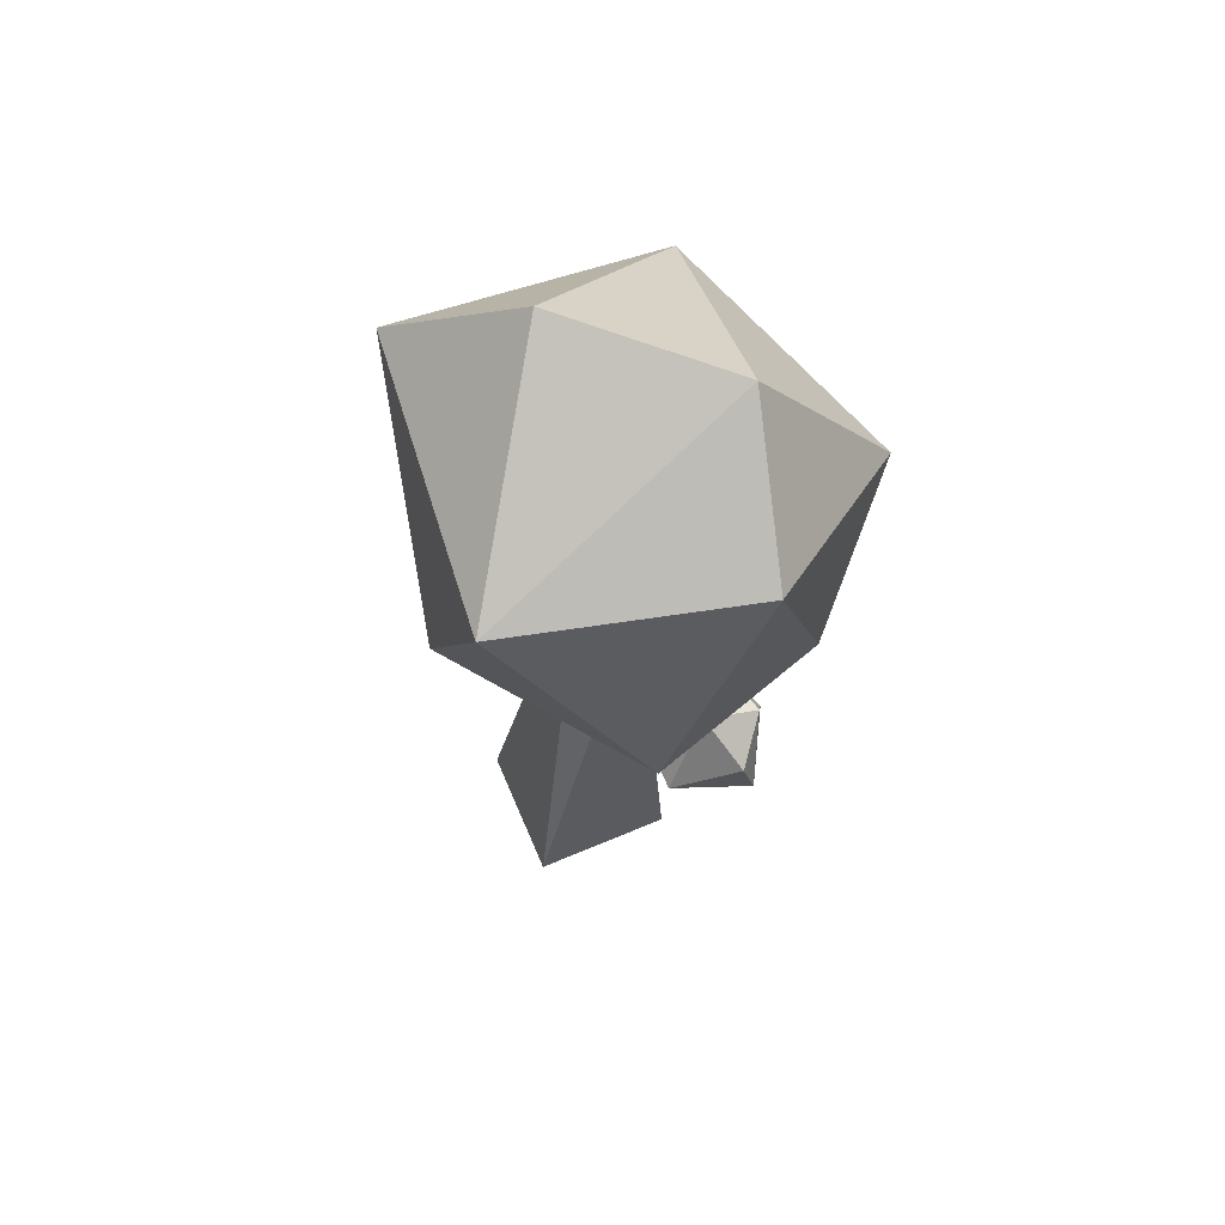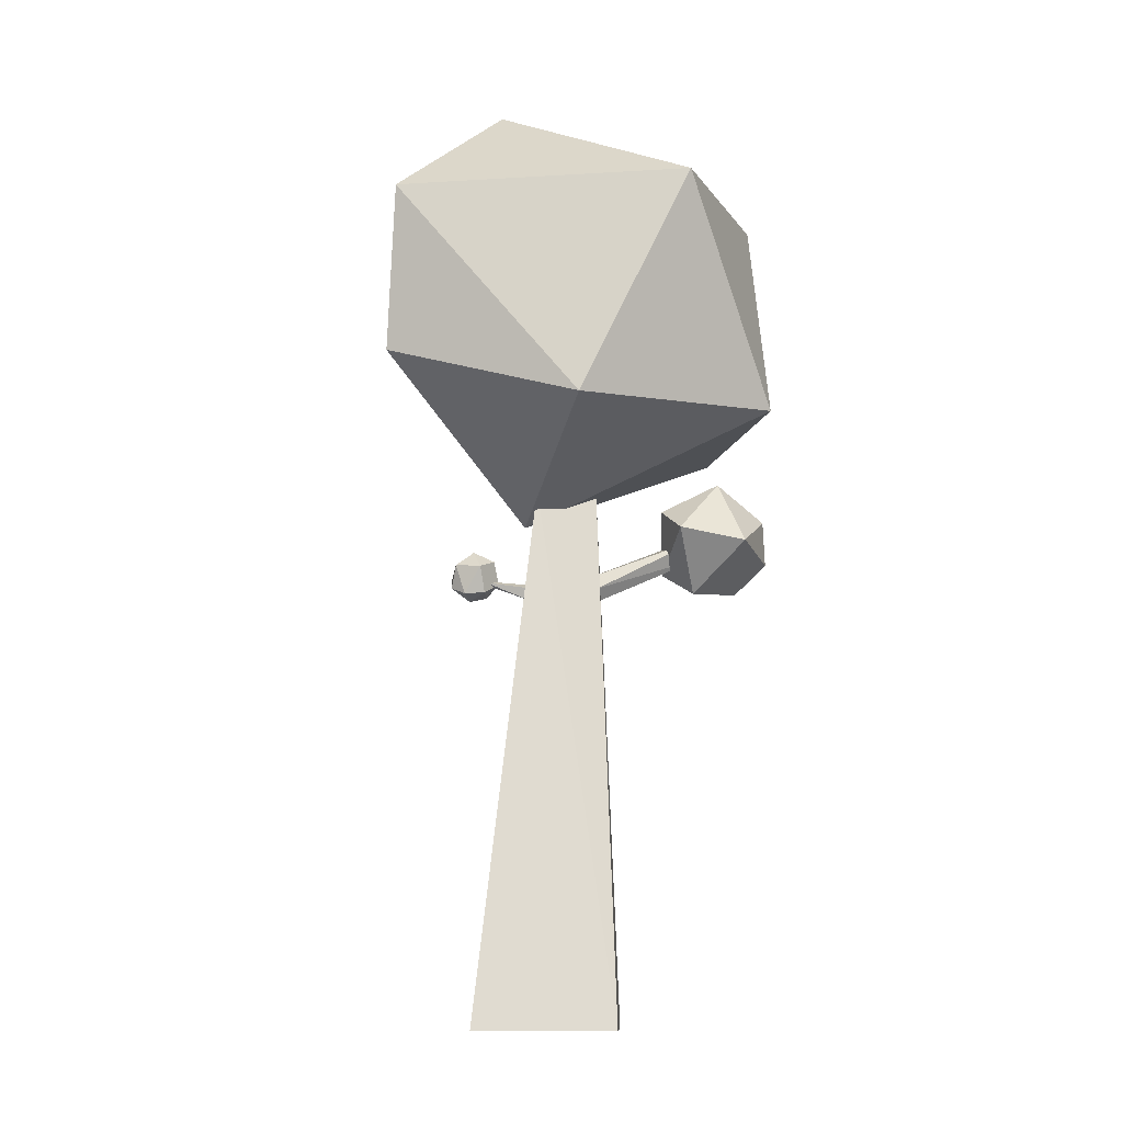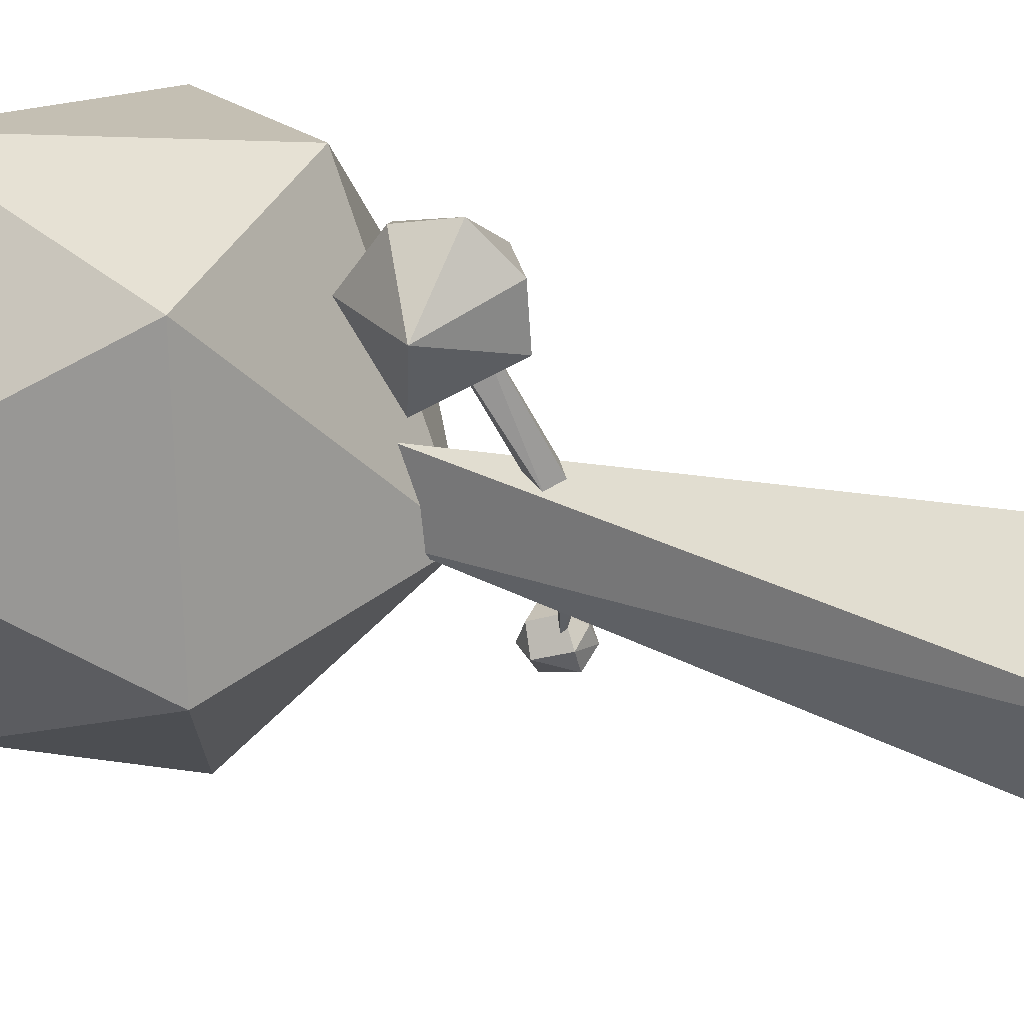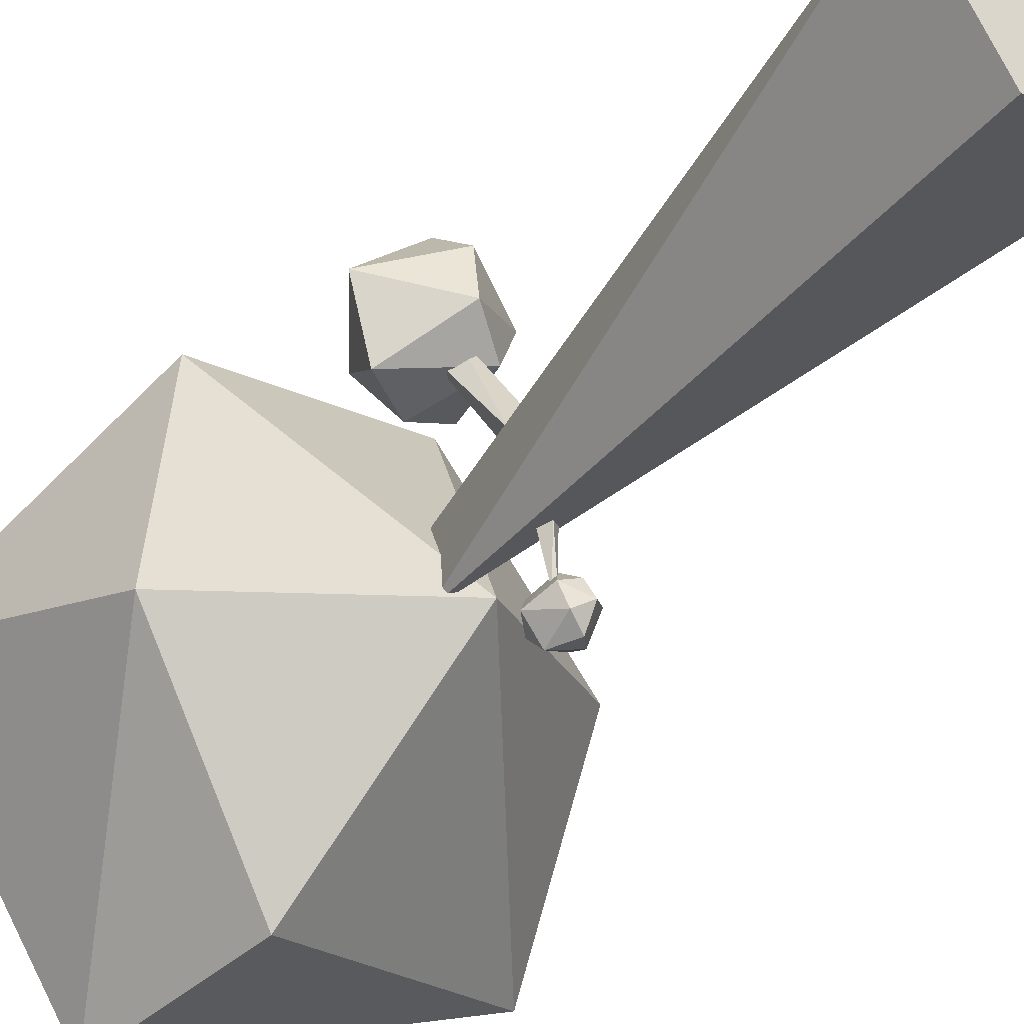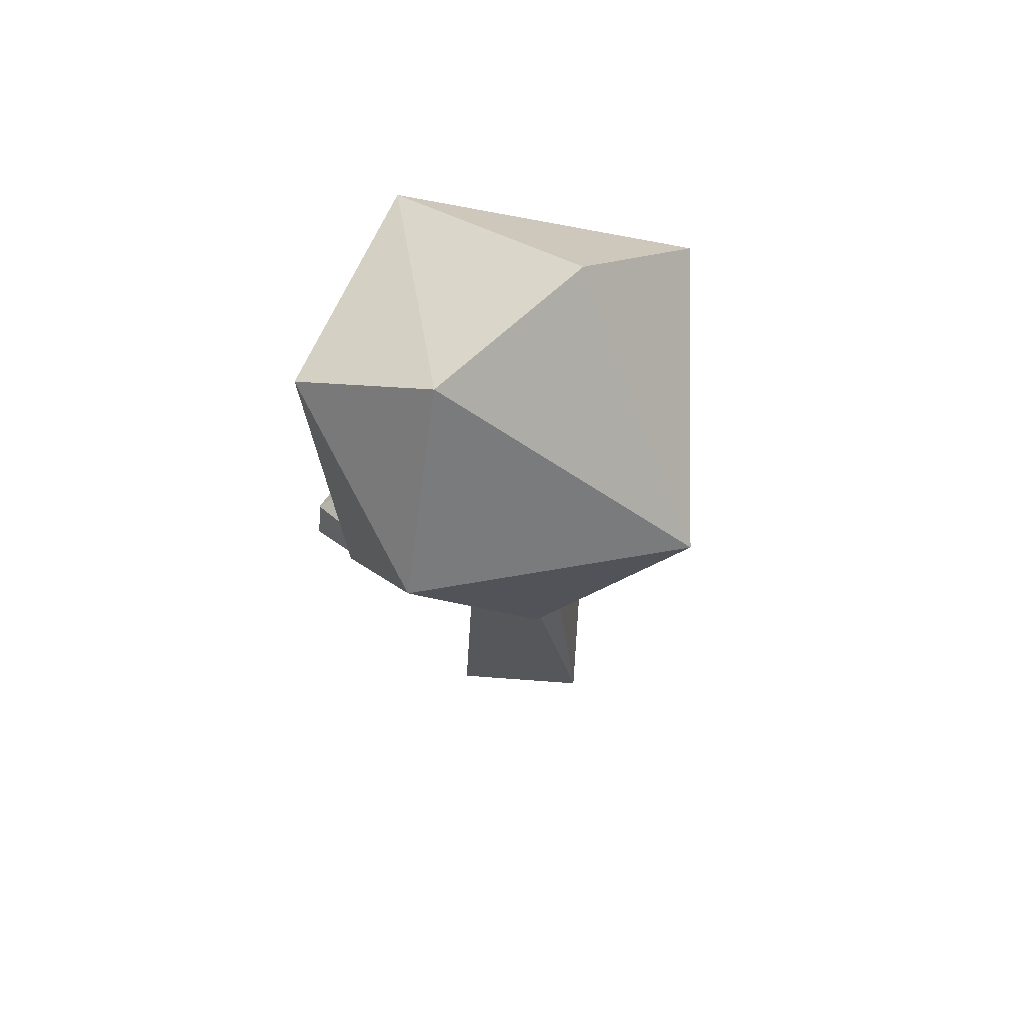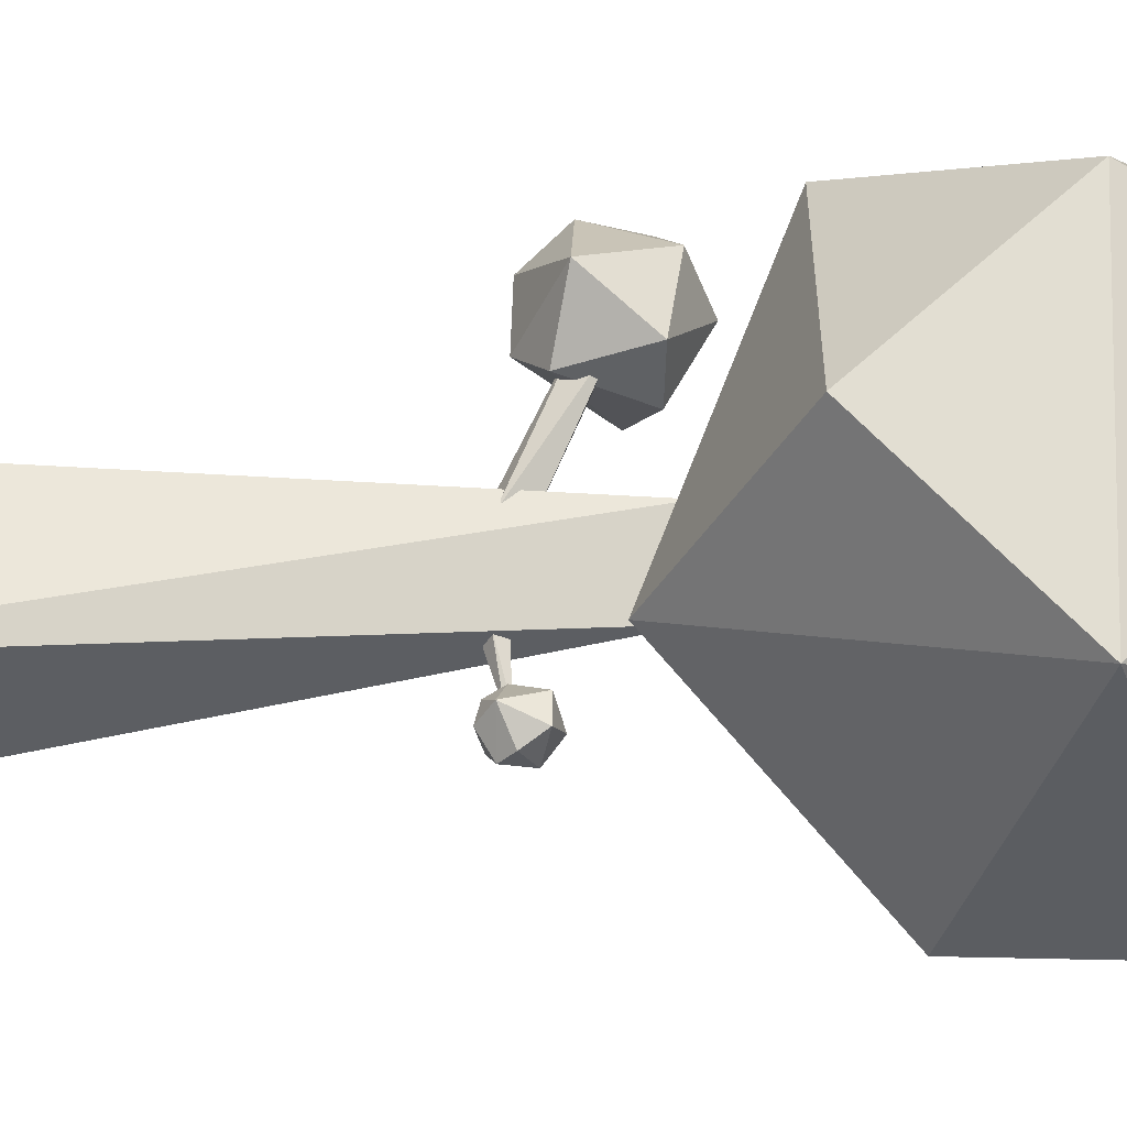
<metadata>
{"format":"obj","ext":"obj","renderer":"f3d","projection":"perspective","resolution":1024,"background":"white","views":[{"elev":65.2,"azim":-52.2,"up":"+Y"},{"elev":-11.7,"azim":-116.8,"up":"+Y"},{"elev":27.1,"azim":-68.4,"up":"+Z"},{"elev":-45.8,"azim":-38.1,"up":"+Z"},{"elev":65.6,"azim":67.3,"up":"+Y"},{"elev":-12.1,"azim":92.2,"up":"+Z"}]}
</metadata>
<code>
o Sphere.002
v 1.401 2.108 0.1033
v 1.361 2.172 0.1493
v 1.337 2.277 0.114
v 1.321 2.121 0.05688
v 1.292 2.243 0.02025
v 1.36 2.116 -0.02933
v 1.37 2.319 0.02039
v 1.381 2.253 -0.06716
v 1.433 2.09 0.03084
v 1.434 2.148 -0.06458
v 1.485 2.202 -0.04052
v 1.497 2.288 0.01889
v 1.502 2.149 0.08438
v 1.463 2.288 0.1148
f 3 14 7
f 9 1 4
f 4 2 5
f 2 3 5
f 9 4 6
f 6 5 8
f 7 12 8
f 8 12 11
f 10 13 9
f 12 7 14
f 13 12 14
f 13 2 1
f 2 4 1
f 7 5 3
f 4 5 6
f 5 7 8
f 8 10 6
f 10 8 11
f 6 10 9
f 11 13 10
f 11 12 13
f 13 1 9
f 13 14 2
f 14 3 2
o Cylinder.002
v 1.361 2.184 0.08616
v 1.346 2.175 0.0758
v 1.27 2.151 0.2688
v 1.292 2.099 0.2697
v 1.359 2.164 0.08066
v 1.335 2.129 0.3003
v 1.306 2.173 0.2937
f 18 16 19
f 20 19 15
f 17 21 15 16
f 16 15 19
f 21 17 18 20
f 17 16 18
f 18 19 20
f 15 21 20
o Sphere.001
v 1.032 2.327 1.452
v 0.9923 2.53 1.417
v 1.018 2.702 1.176
v 0.7816 2.384 1.184
v 0.9192 2.448 0.9057
v 1.118 2.559 0.9122
v 1.082 2.16 1.066
v 1.242 2.27 0.9843
v 1.315 2.572 1.045
v 1.348 2.328 1.257
v 1.225 2.616 1.321
v 1.064 2.168 1.292
f 23 25 22
f 33 22 25
f 25 24 26
f 29 26 27
f 30 32 31
f 22 32 23
f 24 25 23
f 33 25 28
f 25 26 28
f 24 27 26
f 28 26 29
f 24 30 27
f 27 30 29
f 29 31 28
f 30 31 29
f 30 24 32
f 28 31 33
f 31 22 33
f 31 32 22
f 32 24 23
o Cylinder.001
v 1.316 2.132 0.5934
v 1.241 2.109 0.6203
v 1.13 2.362 1.159
v 1.195 2.164 0.5952
v 1.266 2.214 0.5521
v 1.08 2.443 1.117
v 1.198 2.446 1.095
f 38 40 34
f 36 35 34
f 36 37 35
f 37 39 38
f 35 37 38 34
f 40 36 34
f 36 39 37
f 38 39 40
f 39 36 40
o Sphere
v 1.293 4.53 0.1218
v 1.098 3.997 -0.5236
v 1.198 3.211 -0.5161
v 2.331 3.594 0.007217
v 1.391 2.473 0.3038
v 2.157 2.951 0.6872
v 2.058 3.628 1.281
v 1.499 2.925 1.401
v 1.57 4.47 0.9269
v 1.09 4.071 1.421
v 0.6178 2.99 1.238
v 0.3002 4.001 0.6248
v 0.5 2.917 0.1407
f 43 42 44
f 41 44 42
f 44 46 45
f 44 47 46
f 47 48 46
f 50 48 47
f 51 52 53
f 42 43 53
f 45 43 44
f 41 49 44
f 44 49 47
f 45 46 48
f 49 50 47
f 45 48 51
f 48 50 51
f 50 49 52
f 51 50 52
f 49 41 52
f 51 53 45
f 52 42 53
f 52 41 42
f 53 43 45
o Cylinder
v 1.057 0.087 -0.1206
v 1.639 0.08706 0.1771
v 1.277 2.643 0.6362
v 1.331 0.08726 0.7825
v 0.7371 0.08708 0.451
v 1.277 2.642 0.3132
f 59 55 54
f 56 57 55
f 57 56 58
f 58 59 54
f 55 57 58 54
f 59 56 55
f 58 56 59

</code>
